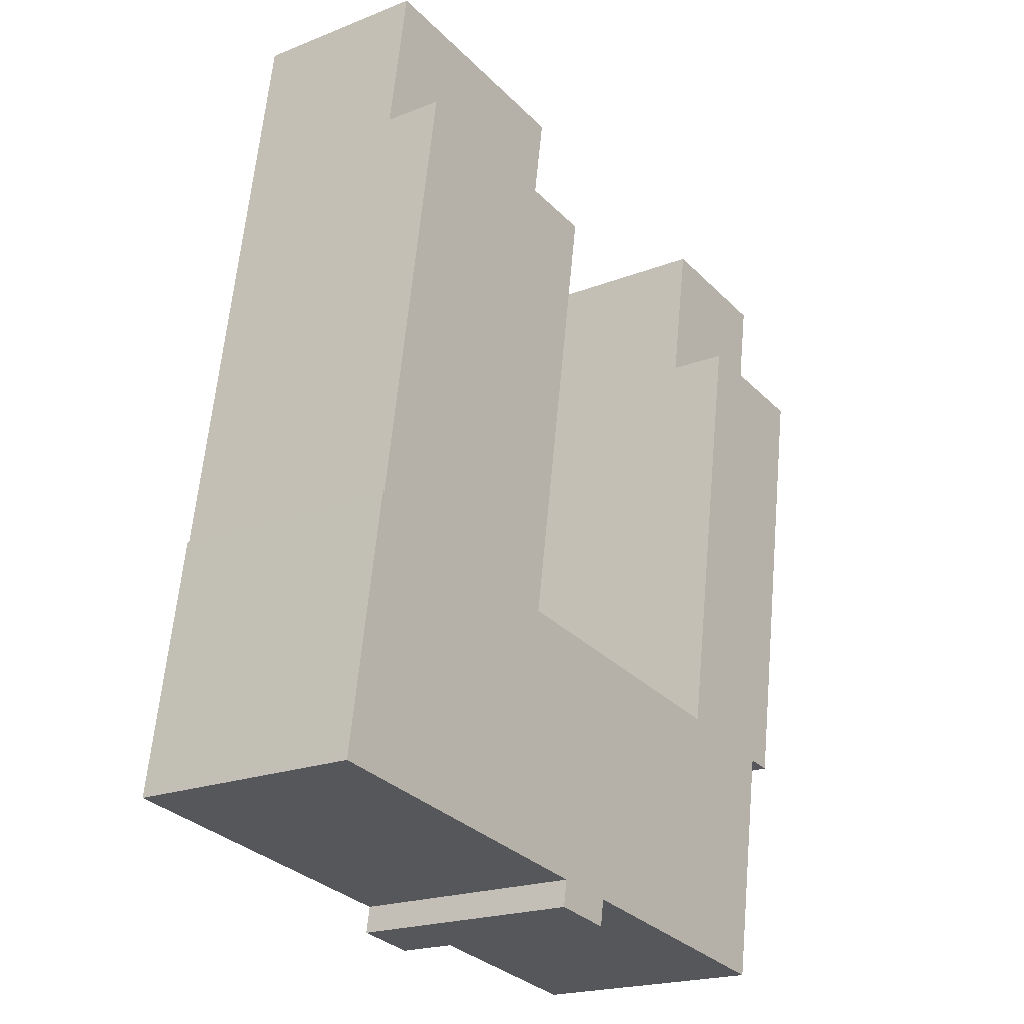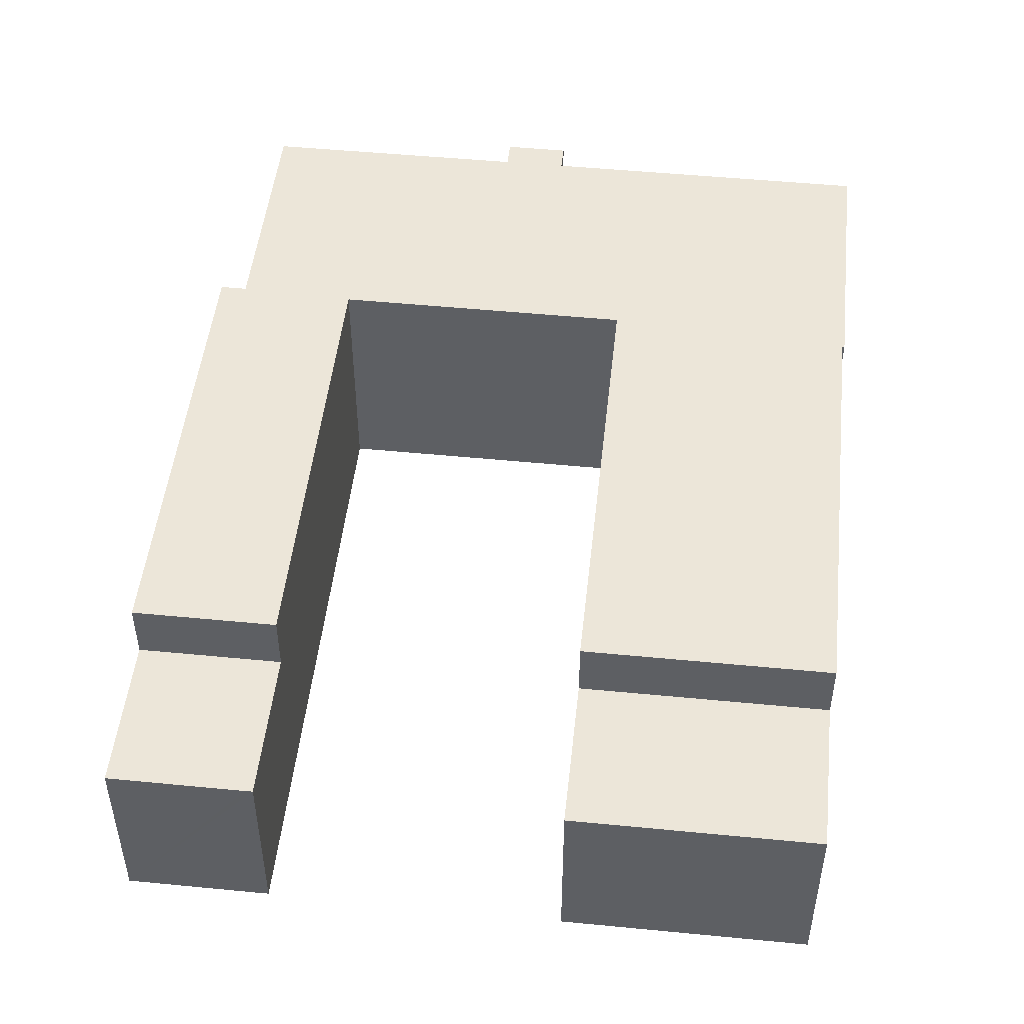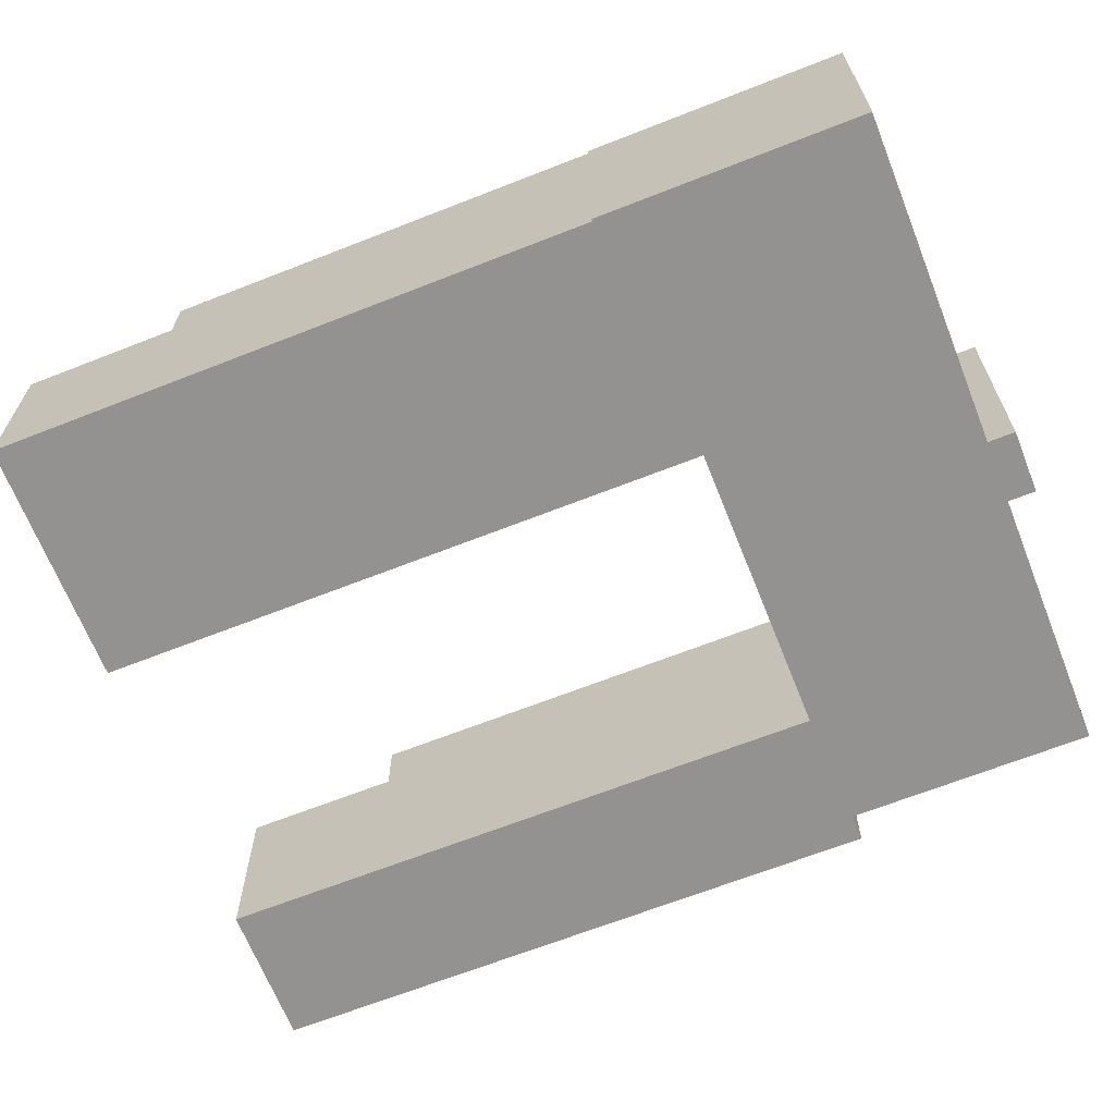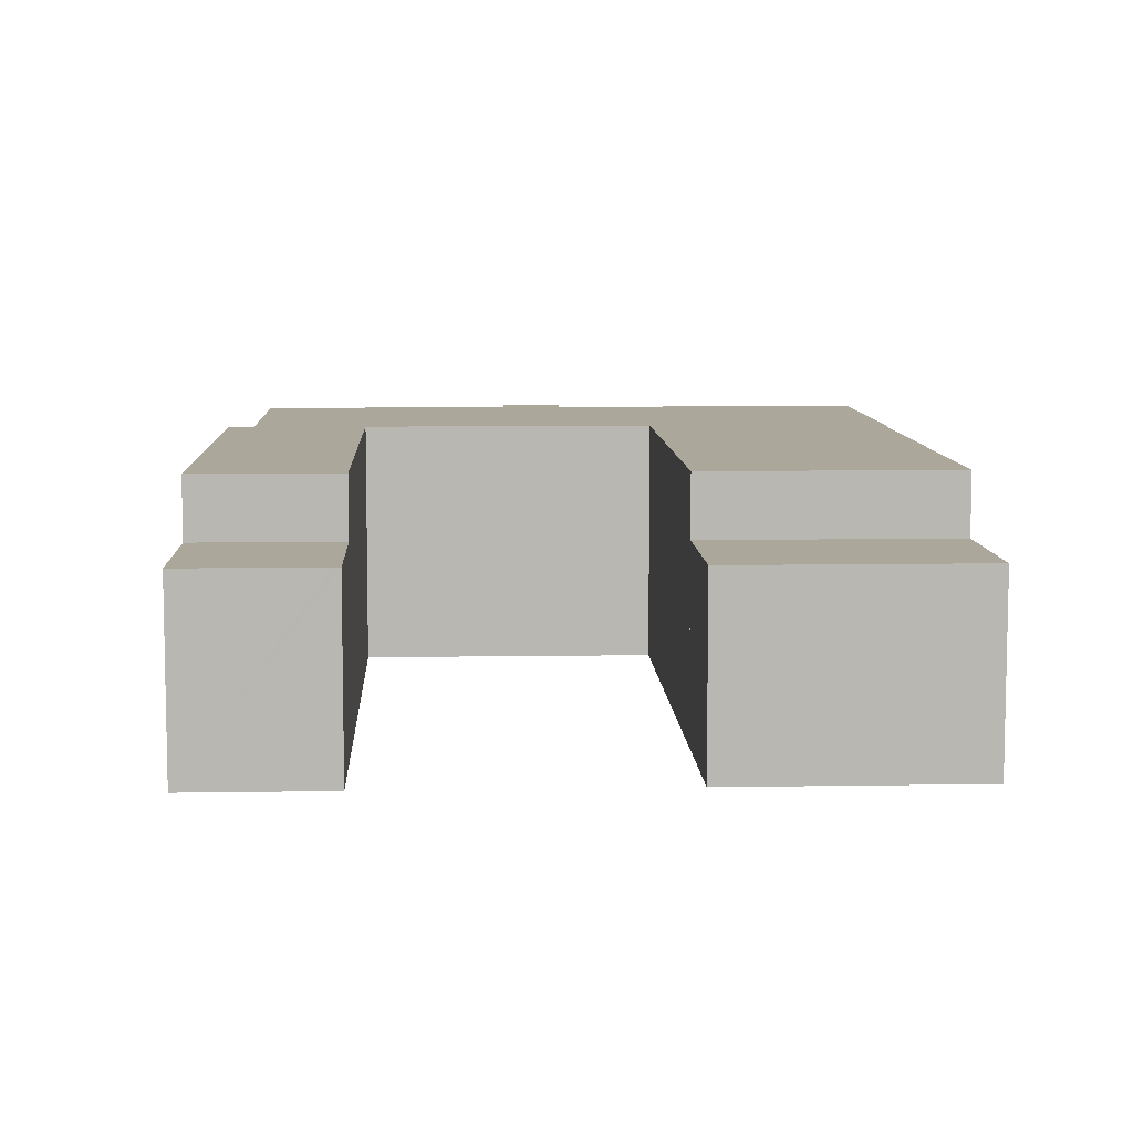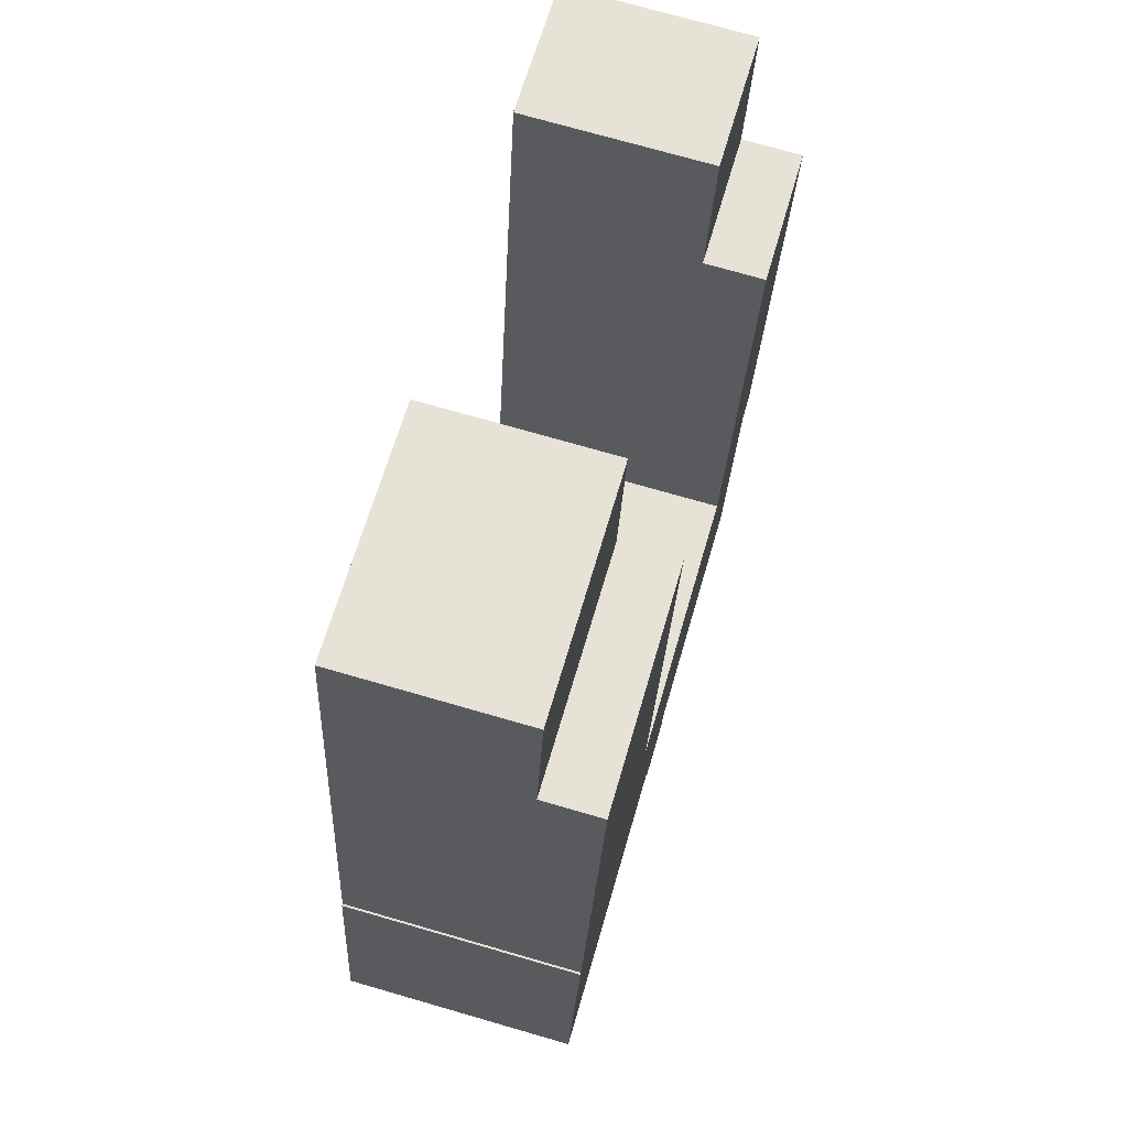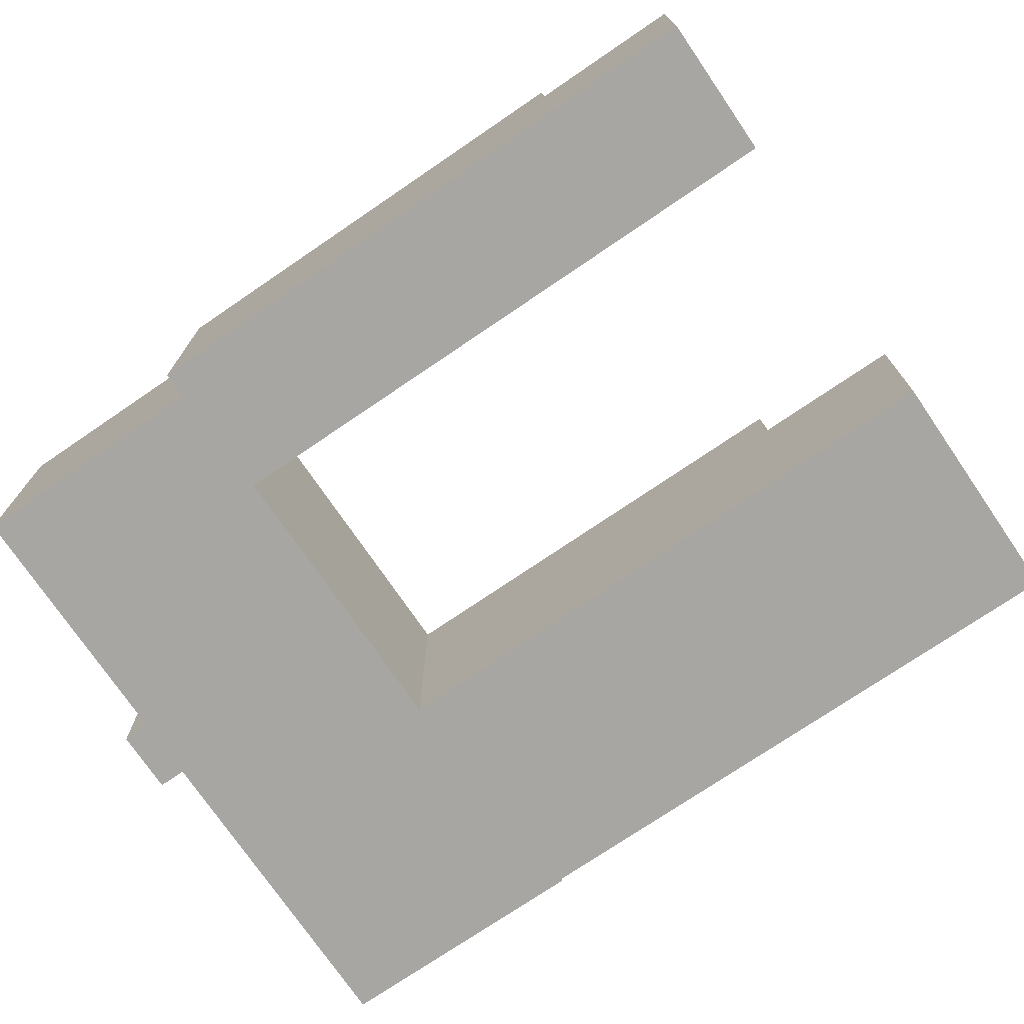
<metadata>
{"format":"obj","ext":"obj","renderer":"f3d","projection":"perspective","resolution":1024,"background":"white","views":[{"elev":-20.1,"azim":126.2,"up":"+Z"},{"elev":49.3,"azim":-2.8,"up":"+Y"},{"elev":-66.5,"azim":102.6,"up":"+Y"},{"elev":8.2,"azim":-11.6,"up":"+Y"},{"elev":73.1,"azim":106.1,"up":"+Z"},{"elev":-74.2,"azim":-64.7,"up":"+Y"}]}
</metadata>
<code>
v  26 13.07 -43.93
v  26.02 13.07 -42.88
v  26.18 13.07 -43.9
v  25.95 13.07 -42.46
v  23.02 13.07 -44.4
v  28.34 13.07 -28.62
v  29.44 13.07 -41.91
v  28.23 13.07 -28.63
v  12.94 13.07 -31.08
v  22.6 13.07 -42.98
v  22.84 13.07 -44.43
v  15.01 13.07 -44.17
v  14.71 13.07 -44.22
v  14.68 13.07 -44.23
v  14.25 13.07 -44.29
v  11.89 13.07 -44.66
v  12.65 13.07 -31.12
v  12.63 13.07 -31.01
v  8.845 13.07 -6.966
v  11.46 13.07 -44.73
v  9.957 13.07 -44.97
v  9.526 13.07 -45.03
v  8.597 13.07 -45.18
v  6.901 13.07 -34.51
v  6.553 13.07 -32.33
v  1.29 13.07 -8.159
v  7.43 13.07 -37.84
v  7.717 13.07 -39.65
v  8.589 13.07 -45.14
v  8.289 13.07 -43.25
v  8.52 13.07 -44.71
v  8.221 13.07 -42.83
v  7.784 13.07 -40.08
v  7.498 13.07 -38.27
v  7.043 13.07 -35.41
v  6.974 13.07 -34.98
v  3.314 13.07 -20.96
v  5.146 13.07 -32.54
v  5.091 13.07 -32.2
v  4.209 13.07 -26.62
v  4.419 13.07 -27.96
v  4.457 13.07 -28.2
v  4.247 13.07 -26.89
v  3.352 13.07 -21.2
v  30.3 13.07 -41.77
v  43.47 13.07 -39.44
v  43.51 13.07 -39.68
v  41.43 13.07 -26.46
v  41.32 13.07 -25.77
v  41.2 13.07 -25.79
v  37.72 13.07 -3.677
v  37.52 13.07 -2.439
v  24.53 13.07 -4.491
v  28.32 13.07 -28.53
v  6.553 1.979e-15 -32.33
v  5.146 1.993e-15 -32.54
v  43.51 2.43e-15 -39.68
v  30.3 2.558e-15 -41.77
v  29.44 2.566e-15 -41.91
v  25.95 2.6e-15 -42.46
v  26.18 2.688e-15 -43.9
v  23.02 2.718e-15 -44.4
v  22.84 2.72e-15 -44.43
v  26 2.69e-15 -43.93
v  22.6 2.632e-15 -42.98
v  11.89 2.735e-15 -44.66
v  9.526 2.758e-15 -45.03
v  8.597 2.766e-15 -45.18
v  14.25 2.712e-15 -44.29
v  14.71 2.708e-15 -44.22
v  15.01 2.705e-15 -44.17
v  14.68 2.708e-15 -44.23
v  11.46 2.739e-15 -44.73
v  9.957 2.753e-15 -44.97
v  8.589 2.764e-15 -45.14
v  8.52 2.738e-15 -44.71
v  8.221 2.622e-15 -42.83
v  6.974 2.142e-15 -34.98
v  8.289 2.648e-15 -43.25
v  7.784 2.454e-15 -40.08
v  7.498 2.344e-15 -38.27
v  7.717 2.428e-15 -39.65
v  7.043 2.168e-15 -35.41
v  7.43 2.317e-15 -37.84
v  6.901 2.113e-15 -34.51
v  3.314 1.283e-15 -20.96
v  1.29 4.996e-16 -8.159
v  5.091 1.972e-15 -32.2
v  4.209 1.63e-15 -26.62
v  4.419 1.712e-15 -27.96
v  4.457 1.727e-15 -28.2
v  4.247 1.647e-15 -26.89
v  3.352 1.298e-15 -21.2
v  28.34 1.752e-15 -28.62
v  24.53 2.75e-16 -4.491
v  28.32 1.747e-15 -28.53
v  8.845 4.265e-16 -6.966
v  12.65 1.906e-15 -31.12
v  12.94 1.903e-15 -31.08
v  28.23 1.753e-15 -28.63
v  37.52 1.493e-16 -2.439
v  41.2 1.579e-15 -25.79
v  41.32 1.578e-15 -25.77
v  12.63 1.899e-15 -31.01
v  37.72 2.252e-16 -3.677
v  41.43 1.62e-15 -26.46
v  43.47 2.415e-15 -39.44
v  26.02 2.625e-15 -42.88
v  1.29 9.868 -8.159
v  7.601 9.868 0.922
v  8.845 9.868 -6.966
v  0 9.868 6.042e-16
v  7.559 9.868 1.187
v  4.961 9.868 0.783
v  7.178 9.868 1.133
v  0 0 0
v  7.178 -6.938e-17 1.133
v  7.559 -7.268e-17 1.187
v  4.961 -4.794e-17 0.783
v  7.601 -5.646e-17 0.922
v  23.24 9.846 3.667
v  24.53 9.846 -4.491
v  23.28 9.846 3.399
v  25.86 9.846 4.081
v  37.52 9.846 -2.439
v  29.44 9.846 4.645
v  36.24 9.846 5.718
v  23.24 -2.245e-16 3.667
v  36.24 -3.501e-16 5.718
v  25.86 -2.499e-16 4.081
v  29.44 -2.844e-16 4.645
v  23.28 -2.081e-16 3.399
g defaultobject
f 1 2 3
f 2 1 4
f 4 1 5
f 4 6 7
f 6 4 8
f 8 4 9
f 9 4 10
f 10 4 5
f 10 5 11
f 9 10 12
f 9 12 13
f 9 13 14
f 9 14 15
f 9 15 16
f 9 16 17
f 17 16 18
f 18 16 19
f 19 16 20
f 19 20 21
f 19 21 22
f 19 22 23
f 19 23 24
f 19 24 25
f 19 25 26
f 24 23 27
f 27 23 28
f 28 23 29
f 28 29 30
f 30 29 31
f 28 30 32
f 28 32 33
f 27 28 34
f 24 27 35
f 24 35 36
f 26 25 37
f 37 25 38
f 37 38 39
f 37 39 40
f 40 39 41
f 41 39 42
f 40 41 43
f 37 40 44
f 45 46 47
f 46 45 48
f 48 45 49
f 49 45 50
f 50 45 51
f 51 45 52
f 52 45 6
f 52 6 53
f 6 45 7
f 53 6 54
f 55 38 25
f 38 55 56
f 57 45 47
f 45 57 58
f 45 58 7
f 7 58 4
f 4 58 59
f 4 59 60
f 61 1 3
f 1 61 5
f 5 61 11
f 11 61 62
f 11 62 63
f 62 61 64
f 65 12 10
f 12 65 13
f 13 65 14
f 14 65 15
f 15 65 16
f 16 65 20
f 20 65 21
f 21 65 22
f 22 65 23
f 23 65 66
f 23 66 67
f 23 67 68
f 66 65 69
f 69 65 70
f 70 65 71
f 69 70 72
f 67 66 73
f 67 73 74
f 68 29 23
f 29 68 75
f 75 31 29
f 31 75 30
f 30 75 32
f 32 75 33
f 33 75 28
f 28 75 34
f 34 75 27
f 27 75 35
f 35 75 36
f 36 75 24
f 24 75 25
f 25 75 76
f 25 76 77
f 25 77 78
f 25 78 55
f 77 76 79
f 78 77 80
f 78 80 81
f 81 80 82
f 78 81 83
f 83 81 84
f 55 78 85
f 56 39 38
f 39 56 42
f 42 56 41
f 41 56 43
f 43 56 40
f 40 56 44
f 44 56 37
f 37 56 26
f 26 56 86
f 26 86 87
f 86 56 88
f 86 88 89
f 89 88 90
f 90 88 91
f 89 90 92
f 86 89 93
f 94 54 6
f 54 94 53
f 53 94 95
f 95 94 96
f 63 10 11
f 10 63 65
f 87 19 26
f 19 87 97
f 98 9 17
f 9 98 8
f 8 98 99
f 8 99 100
f 8 100 6
f 6 100 94
f 95 52 53
f 52 95 101
f 102 49 50
f 49 102 103
f 97 18 19
f 18 97 104
f 18 104 17
f 17 104 98
f 101 51 52
f 51 101 50
f 50 101 102
f 102 101 105
f 103 48 49
f 48 103 46
f 46 103 106
f 46 106 107
f 46 107 47
f 47 107 57
f 60 2 4
f 2 60 3
f 3 60 61
f 61 60 108
f 108 64 61
f 64 108 62
f 62 108 60
f 107 58 57
f 58 107 106
f 58 106 59
f 59 106 60
f 60 106 62
f 62 106 63
f 63 106 65
f 65 106 71
f 71 106 103
f 71 103 102
f 71 102 94
f 94 102 105
f 71 94 70
f 70 94 72
f 72 94 69
f 69 94 66
f 66 94 73
f 73 94 74
f 74 94 67
f 67 94 68
f 68 94 75
f 75 94 76
f 76 94 79
f 94 105 96
f 96 105 95
f 95 105 101
f 94 77 79
f 77 94 100
f 77 100 99
f 77 99 80
f 80 99 82
f 82 99 81
f 81 99 84
f 84 99 83
f 83 99 78
f 78 99 98
f 78 98 104
f 78 104 97
f 78 97 85
f 85 97 55
f 55 97 56
f 56 97 88
f 88 97 91
f 91 97 90
f 90 97 92
f 92 97 89
f 89 97 93
f 93 97 86
f 86 97 87
f 109 110 111
f 110 109 112
f 110 112 113
f 113 112 114
f 113 114 115
f 116 114 112
f 114 116 115
f 115 116 113
f 113 116 117
f 113 117 118
f 117 116 119
f 118 110 113
f 110 118 111
f 111 118 97
f 97 118 120
f 97 109 111
f 109 97 87
f 87 112 109
f 112 87 116
f 87 119 116
f 119 87 117
f 117 87 118
f 118 87 120
f 120 87 97
f 121 122 123
f 122 121 124
f 122 124 125
f 125 124 126
f 125 126 127
f 128 124 121
f 124 128 126
f 126 128 127
f 127 128 129
f 129 128 130
f 129 130 131
f 129 125 127
f 125 129 101
f 101 122 125
f 122 101 95
f 95 123 122
f 123 95 121
f 121 95 128
f 128 95 132
f 131 101 129
f 101 131 95
f 95 131 130
f 95 130 128
f 95 128 132

</code>
